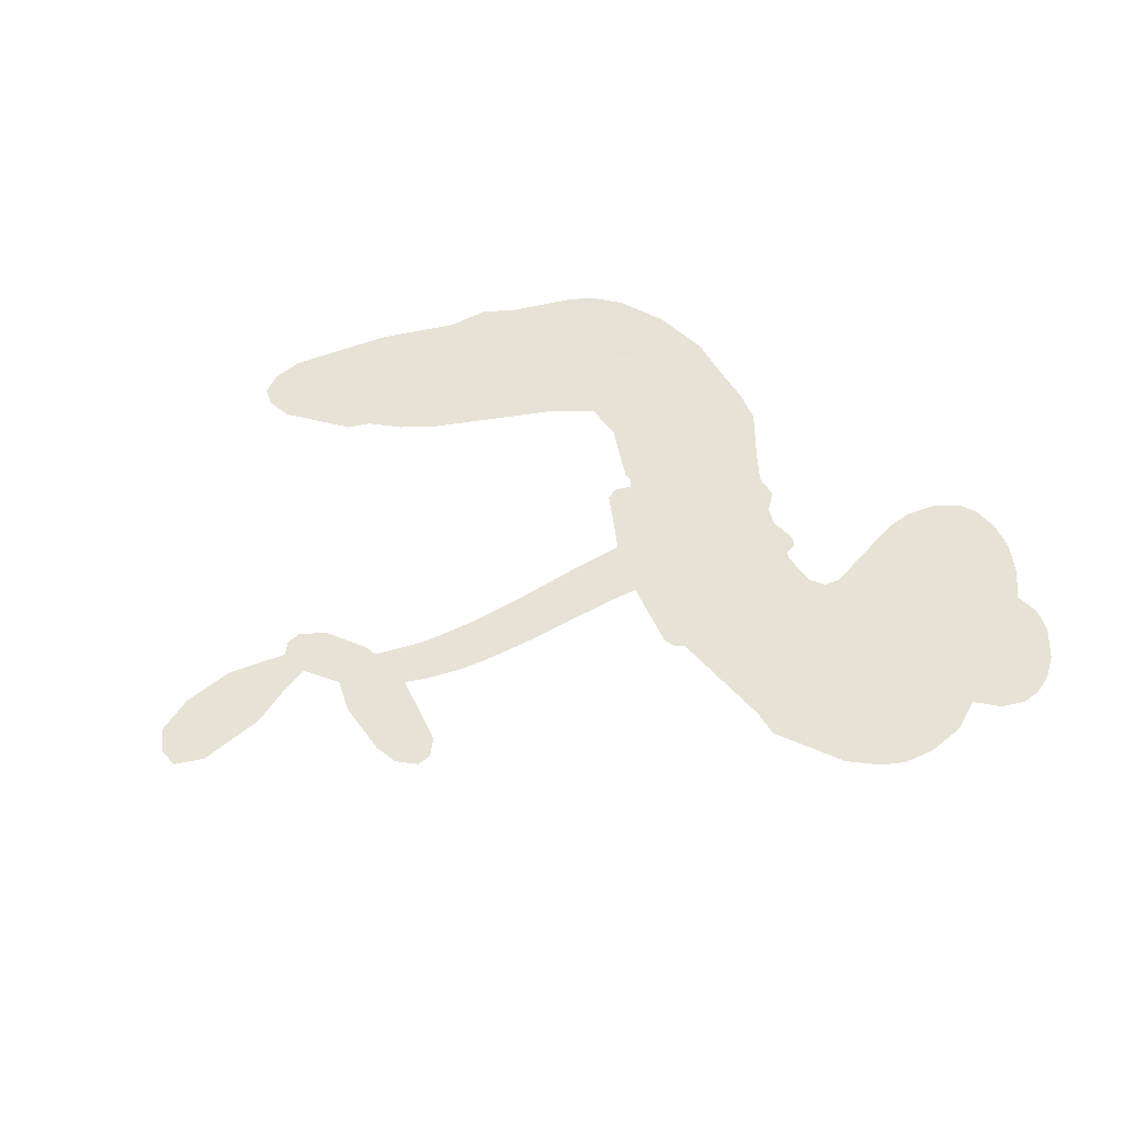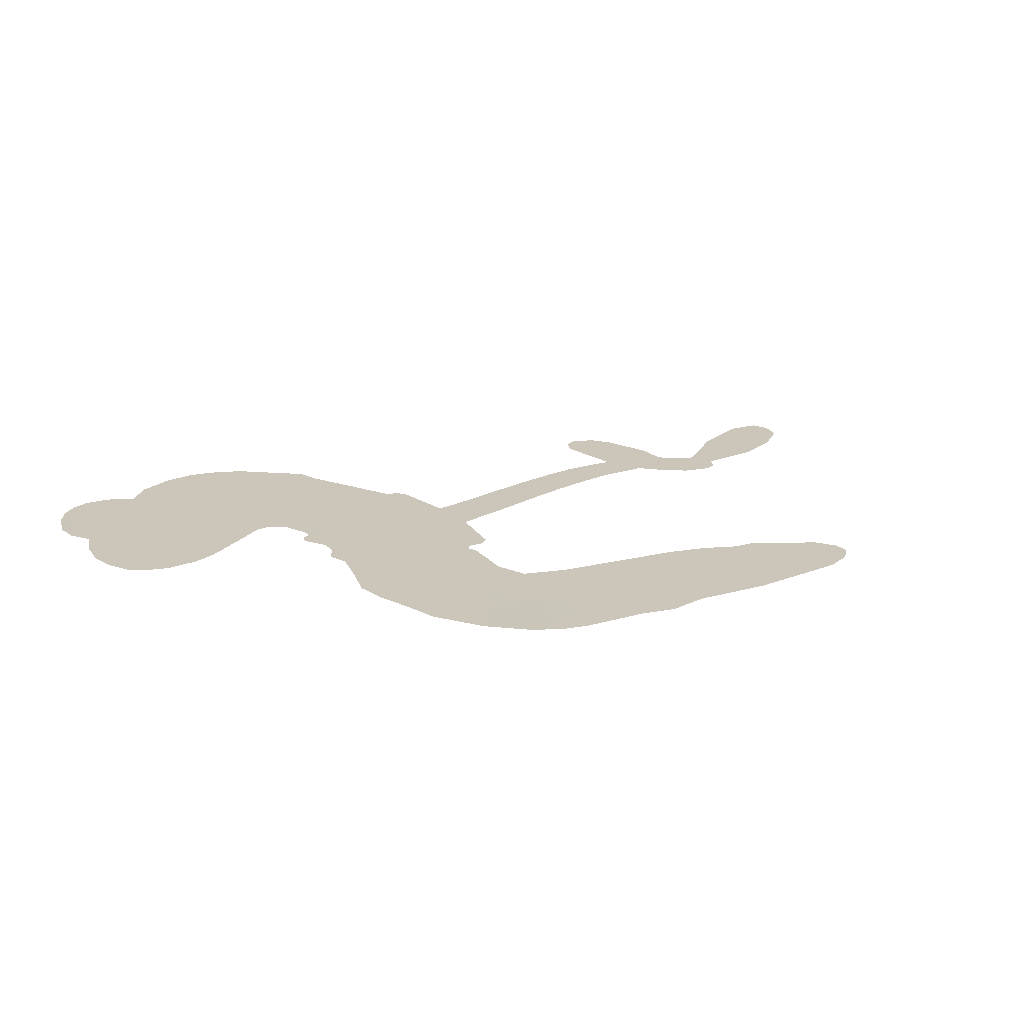
<metadata>
{"format":"obj","ext":"obj","renderer":"f3d","projection":"perspective","resolution":1024,"background":"white","views":[{"elev":64.0,"azim":160.2,"up":"+Z"},{"elev":20.8,"azim":-34.9,"up":"+Z"}]}
</metadata>
<code>
v -2279 884.3 0.2257
v -2271 933.6 0.2142
v -2252 979.3 0.1893
v -2272 1015 0.1564
v -2274 1051 0.1258
v -2257 1100 0
v -2234 1132 0.102
v -2207 1152 0.135
v -2180 1159 0.1547
v -2139 1154 0.1819
v -2096 1130 0.2241
v -2056 1166 0.2597
v -1997 1187 0.2811
v -1946 1191 0.2947
v -1905 1181 0.3046
v -1852 1155 0.3194
v -1758 1069 0.357
v -1747 1027 0.3705
v -1676 868.5 0.4716
v -1659 862.5 0.486
v -1648 848.3 0.5
v -1635 741.9 0.5272
v -1299 780.9 0.6118
v -1059 700.1 0.6795
v -1049 692.8 0.6864
v -952.1 754.9 0.7179
v -848.8 789.4 0.7338
v -797.7 781.7 0.7382
v -785.7 752.1 0.741
v -797 714.5 0.75
v -849.3 678.9 0.73
v -927.7 654 0.7164
v -1028 653.4 0.6913
v -1040 632.4 0.6867
v -1063 624.8 0.6845
v -1108 639 0.6806
v -1165 689.6 0.6797
v -1205 770.3 0.6797
v -1219 885.1 0.6797
v -1204 912 0.6797
v -1181 919.5 0.6797
v -1146 901.6 0.6797
v -1125 868.4 0.6797
v -1099 786.5 0.6797
v -1089 665.5 0.6784
v -1635 653.4 0.5463
v -1654 556.7 0.5748
v -1670 546.1 0.5774
v -1698 549 0.5876
v -1703 537.3 0.6008
v -1698 525.1 0.6103
v -1708 436.3 0.669
v -1690 383.4 0.7013
v -1621 356.7 0.6935
v -1413 315.4 0.5832
v -1351 295.4 0.546
v -1299 268.9 0.5055
v -1262 263.5 0.4795
v -1166 200.1 0.3786
v -1145 166.8 0.324
v -1145 140.5 0.25
v -1171 117.6 0.3476
v -1215 103.4 0.4048
v -1380 103 0.5381
v -1506 120.4 0.6229
v -1571 113.1 0.662
v -1627 128.9 0.6969
v -1732 141.7 0.7854
v -1773 154.4 0.8353
v -1817 180.4 1
v -1875 239.9 0.7852
v -1921 318.4 0.7241
v -1952 441.7 0.6592
v -1957 491.1 0.64
v -1920 613.2 0.5732
v -1930 646.9 0.5548
v -1911 675 0.5366
v -1910 703.1 0.5138
v -1930 743 0.488
v -1925 756.9 0.4836
v -1910 763.2 0.475
v -1908 775.4 0.4601
v -1926 826.6 0.3966
v -1948 843.7 0.3579
v -1975 843.4 0.3262
v -2099 777.8 0.2586
v -2139 766.5 0.2511
v -2193 766.7 0.2439
v -2232 781.8 0.2394
v -2255 801.8 0.2368
v -2273 840.4 0.2319
v -1347 703.7 0.5994
v -1059 682.1 0.682
v -1885 766.9 0.4707
v -1719 551.2 0.5938
v -1703 480.6 0.6381
v -1909 743.4 0.4874
v -1677 837.5 0.4858
v -1645 604.7 0.5622
v -1209 707.4 0.6359
v -1043 669.7 0.688
v -1143 696.4 0.6569
v -1116 683 0.6682
v -1920 722.6 0.4976
v -1705 575.2 0.5788
v -1000 721.9 0.7066
v -1063 647.5 0.6836
v -1014 688.8 0.6984
v -1180 153.9 0.3594
v -1182 881.8 0.6797
v -1880 809.5 0.4356
v -1720 520 0.6142
v -1892 722.7 0.5014
v -2208 831.3 0.2382
v -2180 1107 0.1552
v -1961 891.7 0.3324
v -1641 795.2 0.5019
v -1677 573.6 0.574
v -1177 766.2 0.6416
v -1115 745.2 0.6585
v -1753 587.8 0.5787
v -1731 854.4 0.4567
v -1867 685.9 0.5268
v -1904 874.9 0.378
v -1687 617.4 0.5604
v -1088 693.3 0.6737
v -1773 535.7 0.6088
v -1114 715.4 0.6633
v -1146 729.3 0.6528
v -1879 638.9 0.5563
v -1291 199.3 0.4835
v -1100 719.9 0.6798
v -828.4 752 0.7367
v -978.1 653.4 0.7065
v -1212 828.3 0.6797
v -2209 1036 0.1614
v -1175 704.8 0.6462
v -1285 235.4 0.4878
v -1118 684.6 0.6796
v -1351 226.6 0.5314
v -1214 231.7 0.436
v -1251 212.1 0.4558
v -1943 1113 0.2996
v -1729 222.7 0.7746
v -2236 868.3 0.2303
v -2137 837.7 0.2508
v -2218 1096 0.111
v -1804 779.2 0.4757
v -1770 466.4 0.6496
v -900.5 771.9 0.7265
v -973.4 692.5 0.709
v -2235 1011 0.1686
v -2187 965.4 0.2103
v -2200 1000 0.189
v -2133 1006 0.2197
v -2169 1027 0.1922
v -1298 103.1 0.4788
v -1213 185.7 0.4135
v -1934 1153 0.2993
v -1826 1030 0.3529
v -1742 182.4 0.8021
v -2127 801.8 0.2536
v -2037 810.2 0.2803
v -2170 809.1 0.2454
v -1846 784.2 0.4638
v -1734 462.3 0.6517
v -1761 407 0.6851
v -2164 991.9 0.2092
v -2128 937.9 0.2398
v -2121 1070 0.2106
v -2181 1066 0.1665
v -1980 1143 0.2852
v -1892 1122 0.3145
v -1786 1039 0.3597
v -1679 135.5 0.7377
v -1779 215.9 0.8371
v -1847 738.6 0.4939
v -1818 855.4 0.4282
v -2137 1040 0.2071
v -2085 1030 0.2406
v -1805 1112 0.3381
v -1891 842.6 0.4059
v -1707 193.6 0.7629
v -1664 247.1 0.7213
v -1842 823.8 0.4387
v -1815 1071 0.3449
v -1712 948.4 0.4135
v -1862 862.7 0.4069
v -1850 1101 0.329
v -1861 942.6 0.3697
v -1788 964.7 0.3864
v -1873 902.7 0.3811
v -1777 1002 0.3747
v -1819 908.6 0.4007
v -1922 938.6 0.3427
v -1729 988 0.3907
v -1907 908.4 0.3617
v -1750 955.1 0.4009
v -1778 922.6 0.408
v -1737 915.3 0.4239
v -1764 882.3 0.4322
v -1694 908.5 0.4395
v -1774 836.6 0.4521
v -1719 886.1 0.4445
v -1936 873.1 0.3566
v -1749 556.6 0.5947
v -1782 568.9 0.5908
v -1802 629.3 0.5591
v -1838 536.7 0.6117
v -835.2 714.4 0.7369
v -870.5 740 0.7299
v -914.9 728.2 0.722
v -2177 883.3 0.2361
v -2174 846.2 0.2418
v -1719 758.4 0.5029
v -2226 941.5 0.211
v -2028 885 0.2908
v -1724 400.7 0.6893
v -1756 336.4 0.7251
v -1722 359.6 0.7096
v -1754 372.2 0.705
v -1819 375.3 0.7037
v -1788 354 0.7171
v -1707 295.8 0.7315
v -1844 309.3 0.7473
v -1724 324.8 0.7248
v -1759 280.7 0.7615
v -1678 335.6 0.71
v -1822 339.1 0.7274
v -1935 380.6 0.6901
v -1800 299.8 0.7569
v -2135 1111 0.1933
v -2152 1083 0.1846
v -2018 1153 0.2717
v -2050 1119 0.2538
v -2008 1111 0.2745
v -2039 1063 0.2617
v -1879 1168 0.3118
v -1903 1151 0.3078
v -1785 183.8 0.8842
v -1827 229.4 0.8518
v -2087 974.3 0.2505
v -1828 1134 0.3281
v -1905 1043 0.3236
v -1839 653.2 0.5464
v -1844 608.4 0.5721
v -1782 699.9 0.5222
v -1824 691.9 0.5242
v -1796 665.8 0.5395
v -1752 639.3 0.5533
v -1881 474.2 0.6463
v -949.4 719.2 0.7155
v -923.8 691.4 0.7185
v -888.4 666.3 0.7232
v -878.5 702.9 0.7269
v -2203 863.6 0.2347
v -2212 903.2 0.2253
v -2177 924.9 0.2266
v -1674 763.9 0.5093
v -1736 805.4 0.4783
v -2220 973.8 0.1974
v -1993 874.8 0.3121
v -1998 923.7 0.3038
v -2006 826.7 0.2987
v -2084 833.2 0.2655
v -2037 848.1 0.2851
v -2072 876.7 0.2703
v -2059 928.6 0.2714
v -1757 244.5 0.7878
v -1723 260.7 0.7543
v -1794 259 0.7952
v -1833 270.1 0.7847
v -1663 292.8 0.7124
v -1517 336.1 0.6428
v -1642 324.8 0.7002
v -1621 287.7 0.6932
v -1569 346.4 0.6703
v -1621 243.4 0.6962
v -1646 209.7 0.7136
v -1549 265.6 0.6548
v -1604 322.2 0.6848
v -1680 215.3 0.7373
v -1635 169.8 0.7058
v -1589 265.6 0.6767
v -1567 304 0.666
v -1589 158.2 0.6752
v -1529 299 0.6458
v -1569 211.9 0.6647
v -1482 246.2 0.6146
v -1607 206.1 0.6883
v -1465 325.7 0.6131
v -1513 265.7 0.6342
v -1531 227.9 0.6426
v -1478 287 0.6166
v -1530 171.1 0.6397
v -1430 262.7 0.5857
v -1656 369.9 0.7027
v -2081 1089 0.2353
v -2101 1003 0.2374
v -2120 975.7 0.2343
v -2068 1002 0.2548
v -2051 1031 0.2592
v -2048 967.1 0.2708
v -1989 1025 0.2913
v -2033 999.8 0.2734
v -2005 966.3 0.2928
v -1964 951.9 0.3173
v -1950 922.5 0.3315
v -1928 993.2 0.3253
v -1974 989.1 0.3044
v -1886 1080 0.3226
v -1926 1077 0.3098
v -1864 1046 0.337
v -1974 1077 0.291
v -1948 1040 0.3071
v -1881 1002 0.3424
v -1809 594 0.5786
v -1839 572.6 0.5919
v -1937 552.5 0.6113
v -1883 587.1 0.5866
v -1928 582.7 0.5936
v -1902 559.4 0.6036
v -1909 513.1 0.628
v -1773 614.2 0.5663
v -1724 612.8 0.5645
v -1709 657.2 0.5454
v -1922 469.7 0.6483
v -1864 359.2 0.7103
v -2249 904.8 0.2217
v -1677 800.7 0.4951
v -1772 799.1 0.472
v -1805 817.1 0.4535
v -1765 753.5 0.4968
v -1709 827.1 0.4769
v -2068 794 0.2675
v -2029 917.3 0.2876
v -2093 938.8 0.2543
v -2109 898.4 0.2533
v -2146 904 0.2406
v -1556 145.8 0.6543
v -1493 199.9 0.6182
v -2070 1058 0.2449
v -2008 1077 0.2761
v -1899 968.4 0.3446
v -1868 510.8 0.6271
v -1824 478.1 0.6437
v -1947 521.9 0.6271
v -1672 652.8 0.5475
v -1654 697.7 0.5353
v -1745 680.2 0.5342
v -1703 707 0.5264
v -1707 789 0.4925
v -1804 737.1 0.4999
v -2109 861.2 0.2572
v -1492 159 0.6153
v -1443 111.6 0.5793
v -1425 181.3 0.5739
v -1474 116 0.6006
v -1454 150.6 0.5895
v -1413 141 0.5625
v -1461 186.2 0.5968
v -1438 221.4 0.5858
v -1372 175.8 0.538
v -1395 234.5 0.561
v -1368 260.9 0.5482
v -1333 257 0.525
v -1382 305.4 0.5649
v -1488 679.7 0.5668
v -1471 763.8 0.5732
v -1675 727.7 0.5228
v -1741 720.3 0.5162
v -1377 139.5 0.5385
v -1325 149.9 0.5021
v -1339 103 0.5102
v -1257 163 0.4493
v -1398 275.2 0.569
v -1560 665.7 0.5522
v -1293 164 0.4787
v -1257 103.2 0.4437
v -1276 132.9 0.4618
v -1236 133.4 0.4252
v -1554 751.1 0.5547
v -1625 711 0.5374
v -1595 745.7 0.5441
v -1163 835.2 0.6797
v -1184 803 0.6797
v -1150 756.4 0.6797
v -1112 827.1 0.6797
v -1143 799.2 0.6797
v -2237 1063 0.1157
v -1755 502.2 0.6274
v -1794 502.8 0.6288
v -1823 947.1 0.3826
v -1822 988.3 0.3671
v -1798 882.1 0.4213
v -1898 279.5 0.7518
v -1883 315 0.7348
v -1444 296.3 0.5978
v -1896 421.9 0.6725
v -1854 403.9 0.685
v -1807 423.9 0.6748
v -1861 441.3 0.6639
v -1776 434.7 0.6685
v -1829 446.7 0.6614
v -1396 199.8 0.5572
v -1331 190.8 0.5116
v -1317 222.7 0.5075
v -1570 708.7 0.5506
v -1597 659.9 0.5468
v -1528 696.7 0.5592
v -1513 757.5 0.564
v -1418 693.1 0.5828
v -1493 721.2 0.5674
v -1453 686.6 0.5747
v -1386 775 0.5922
v -1442 730.4 0.5786
v -1397 732.5 0.5888
v -1429 769.9 0.5826
v -1383 698.9 0.591
v -1186 730.6 0.6797
v -1139 718.8 0.6797
v -1100 752.8 0.6797
v -1856 977.3 0.3594
v -1943 411.2 0.6737
v -1895 383.5 0.6931
v -1928 349.7 0.7075
v -1895 344.4 0.7149
v -1599 691.5 0.545
v -1239 777 0.6259
v -1213 747.2 0.6334
v -1278 709.8 0.6169
v -1243 710.3 0.6262
v -1260 745 0.6213
v -1302 741.7 0.6111
v -1343 778.9 0.6019
v -1357 742 0.5981
v -1668 181 0.7309
v -1703 159.4 0.7601
f 112 206 391
f 186 160 174
f 75 130 76
f 203 122 201
f 105 121 206
f 45 107 93
f 51 50 112
f 123 78 77
f 89 88 114
f 125 118 99
f 1 91 145
f 162 164 87
f 25 108 106
f 43 42 110
f 80 79 97
f 126 93 24
f 58 138 142
f 179 299 180
f 128 129 102
f 105 125 325
f 52 166 167
f 143 159 172
f 240 176 70
f 142 138 131
f 176 240 161
f 223 231 219
f 59 158 109
f 95 112 50
f 117 21 98
f 113 94 97
f 97 104 113
f 104 78 113
f 349 383 22
f 166 112 391
f 105 95 49
f 74 73 327
f 51 112 96
f 82 94 111
f 107 34 101
f 52 218 53
f 323 345 322
f 203 260 122
f 90 89 114
f 167 221 218
f 145 256 257
f 91 90 114
f 298 232 170
f 98 19 334
f 282 183 437
f 77 76 130
f 4 3 152
f 152 5 4
f 56 365 366
f 45 126 103
f 115 9 8
f 8 7 147
f 45 139 36
f 106 151 252
f 147 7 6
f 381 158 375
f 114 145 91
f 246 208 245
f 136 154 156
f 10 9 115
f 19 122 334
f 205 83 124
f 17 174 18
f 84 205 116
f 165 111 94
f 182 83 111
f 162 146 164
f 239 15 159
f 206 207 127
f 129 137 102
f 236 234 235
f 350 250 326
f 172 159 14
f 180 302 342
f 126 45 93
f 322 318 320
f 239 238 15
f 211 150 212
f 5 152 390
f 136 152 154
f 25 93 101
f 31 30 210
f 107 45 36
f 124 192 197
f 161 183 144
f 119 430 137
f 120 119 129
f 296 364 376
f 359 361 355
f 287 274 285
f 363 373 406
f 276 285 281
f 50 49 95
f 53 218 220
f 275 54 297
f 49 48 118
f 126 128 103
f 274 287 294
f 58 57 138
f 78 123 113
f 407 406 131
f 118 105 49
f 375 158 142
f 68 161 69
f 61 109 62
f 421 139 132
f 109 60 59
f 166 52 96
f 423 394 160
f 60 109 61
f 348 349 351
f 85 84 116
f 141 58 142
f 162 87 86
f 43 110 385
f 134 32 151
f 386 385 135
f 110 42 41
f 110 135 385
f 102 103 128
f 57 366 407
f 40 110 41
f 40 39 110
f 421 387 420
f 119 137 129
f 141 158 59
f 37 36 139
f 105 206 95
f 47 118 48
f 94 81 97
f 95 206 112
f 430 433 432
f 432 100 430
f 413 416 369
f 82 81 94
f 177 165 94
f 98 20 19
f 98 21 20
f 97 79 104
f 63 62 109
f 108 151 106
f 117 330 259
f 210 133 211
f 93 107 101
f 83 82 111
f 259 22 117
f 348 99 46
f 47 99 118
f 24 93 25
f 132 139 45
f 35 34 107
f 126 24 128
f 101 34 33
f 118 125 105
f 130 123 77
f 115 8 147
f 128 24 120
f 108 101 33
f 27 133 28
f 108 33 134
f 255 253 254
f 185 111 165
f 28 133 29
f 133 30 29
f 129 128 120
f 110 39 135
f 159 15 14
f 145 114 256
f 193 160 394
f 101 108 25
f 389 388 385
f 36 35 107
f 168 154 153
f 81 80 97
f 372 373 363
f 151 108 134
f 214 114 164
f 145 257 329
f 163 265 335
f 179 233 171
f 390 6 5
f 147 390 171
f 113 123 177
f 177 123 248
f 209 346 392
f 397 396 225
f 261 154 152
f 27 150 211
f 253 252 151
f 152 136 390
f 3 2 216
f 168 169 300
f 261 152 3
f 168 156 154
f 261 153 154
f 234 236 172
f 179 156 155
f 147 171 115
f 64 374 372
f 375 380 381
f 141 142 158
f 142 131 375
f 172 14 13
f 143 173 239
f 308 205 197
f 196 198 187
f 283 175 67
f 161 144 176
f 264 266 163
f 214 146 213
f 85 262 264
f 262 85 116
f 114 88 164
f 87 164 88
f 177 94 113
f 332 148 331
f 112 166 96
f 166 149 403
f 346 209 345
f 223 219 221
f 169 168 153
f 155 156 168
f 265 162 86
f 162 265 146
f 179 180 170
f 11 10 232
f 136 156 171
f 171 156 179
f 12 234 13
f 172 13 234
f 173 311 189
f 189 311 313
f 16 173 189
f 200 198 199
f 288 280 284
f 183 282 144
f 270 184 224
f 70 176 241
f 245 248 123
f 148 165 177
f 188 194 192
f 188 182 185
f 179 155 299
f 179 170 233
f 299 300 242
f 301 302 180
f 188 192 124
f 17 181 186
f 83 182 124
f 438 161 68
f 437 283 279
f 288 290 286
f 220 226 228
f 332 165 148
f 188 185 178
f 17 186 174
f 189 186 181
f 174 193 18
f 185 182 111
f 202 187 200
f 182 188 124
f 16 189 243
f 311 173 312
f 189 313 186
f 194 190 192
f 18 193 196
f 194 188 178
f 190 195 197
f 160 193 174
f 198 196 193
f 122 204 201
f 393 194 199
f 160 313 316
f 304 314 343
f 190 197 192
f 198 193 191
f 197 195 308
f 199 191 393
f 198 191 199
f 395 194 178
f 198 200 187
f 201 200 199
f 204 19 202
f 395 199 194
f 201 395 203
f 332 178 185
f 204 202 200
f 260 331 333
f 201 204 200
f 19 204 122
f 83 205 84
f 197 205 124
f 207 206 121
f 206 127 391
f 324 317 207
f 130 320 246
f 250 350 249
f 123 130 245
f 127 207 209
f 207 121 324
f 30 133 210
f 133 27 211
f 150 26 212
f 210 211 255
f 252 212 26
f 253 255 212
f 146 354 339
f 258 153 216
f 146 214 164
f 256 214 213
f 353 247 333
f 348 46 349
f 2 1 329
f 216 257 258
f 307 263 308
f 354 267 338
f 52 167 218
f 221 220 218
f 221 167 223
f 269 270 227
f 219 226 220
f 53 220 228
f 167 222 223
f 219 220 221
f 402 400 404
f 328 225 229
f 222 229 223
f 269 227 271
f 226 227 224
f 224 273 228
f 397 72 396
f 71 70 241
f 227 226 219
f 226 224 228
f 223 229 231
f 144 269 176
f 273 224 184
f 297 53 228
f 399 251 327
f 231 229 225
f 400 402 399
f 426 427 425
f 71 241 272
f 219 231 227
f 10 115 232
f 233 115 171
f 170 232 233
f 115 233 232
f 11 235 12
f 234 12 235
f 11 232 298
f 236 143 172
f 235 11 298
f 235 237 343
f 299 301 180
f 237 302 304
f 143 239 159
f 173 16 238
f 173 238 239
f 70 69 240
f 161 240 69
f 176 269 271
f 271 231 272
f 338 268 337
f 262 263 217
f 314 312 143
f 189 181 243
f 316 313 244
f 246 245 130
f 249 248 245
f 319 322 321
f 318 207 317
f 250 249 208
f 215 260 333
f 249 245 208
f 248 247 353
f 250 208 324
f 247 248 249
f 325 250 324
f 325 326 250
f 230 399 424
f 400 222 401
f 106 252 26
f 253 151 32
f 255 254 31
f 212 252 253
f 210 255 31
f 253 32 254
f 212 255 211
f 214 256 114
f 257 256 213
f 257 213 258
f 216 2 329
f 339 258 213
f 169 153 258
f 330 117 98
f 326 351 350
f 331 260 203
f 259 330 352
f 3 216 261
f 153 261 216
f 263 262 116
f 266 264 262
f 310 304 305
f 301 242 303
f 265 266 267
f 266 262 217
f 267 266 217
f 265 163 266
f 268 267 217
f 268 338 267
f 263 336 217
f 268 303 337
f 270 269 144
f 227 231 271
f 270 144 282
f 227 270 224
f 272 231 225
f 176 271 241
f 272 225 396
f 241 271 272
f 184 278 276
f 228 273 275
f 276 284 285
f 285 274 277
f 273 276 275
f 284 276 278
f 184 276 273
f 54 275 281
f 175 283 437
f 276 281 275
f 279 184 282
f 278 184 279
f 437 279 282
f 290 288 284
f 376 398 296
f 277 54 281
f 282 184 270
f 438 183 161
f 66 286 67
f 67 286 283
f 279 290 278
f 284 280 285
f 285 280 287
f 277 281 285
f 340 65 295
f 278 290 284
f 292 287 280
f 294 287 292
f 340 286 66
f 341 293 295
f 292 280 293
f 358 359 355
f 279 283 290
f 286 290 283
f 293 280 288
f 291 294 398
f 294 292 289
f 295 293 288
f 289 292 293
f 294 289 296
f 294 291 274
f 340 288 286
f 293 341 289
f 361 362 341
f 365 376 364
f 342 170 180
f 275 297 228
f 237 235 298
f 300 299 155
f 301 299 242
f 168 300 155
f 337 300 169
f 242 337 303
f 342 302 237
f 305 301 303
f 311 312 244
f 336 303 268
f 307 310 306
f 301 305 302
f 305 303 306
f 303 336 306
f 304 302 305
f 307 306 263
f 305 306 310
f 308 263 116
f 307 195 309
f 308 116 205
f 195 307 308
f 309 344 316
f 309 244 315
f 307 309 310
f 315 310 309
f 312 173 143
f 313 311 244
f 314 143 236
f 315 312 314
f 244 309 316
f 186 313 160
f 343 314 236
f 315 314 304
f 315 304 310
f 244 312 315
f 344 309 195
f 393 394 423
f 208 246 317
f 318 317 246
f 75 320 130
f 207 318 209
f 323 251 345
f 320 318 246
f 320 321 322
f 322 319 323
f 320 75 321
f 318 322 209
f 347 74 323
f 327 323 74
f 317 324 208
f 325 324 121
f 105 325 121
f 326 325 125
f 348 326 125
f 350 247 249
f 230 425 399
f 323 327 251
f 427 397 328
f 73 399 327
f 145 329 1
f 216 329 257
f 334 330 98
f 215 352 260
f 332 331 203
f 331 148 333
f 178 332 203
f 332 185 165
f 353 333 148
f 371 247 350
f 122 260 334
f 334 260 352
f 336 263 306
f 265 86 335
f 268 217 336
f 300 337 242
f 337 169 338
f 169 258 339
f 265 354 146
f 146 339 213
f 169 339 338
f 65 340 66
f 288 340 295
f 65 355 295
f 341 295 355
f 237 298 342
f 170 342 298
f 235 343 236
f 304 343 237
f 195 190 344
f 423 344 190
f 346 345 251
f 322 345 209
f 399 425 400
f 391 392 149
f 99 348 125
f 323 319 347
f 413 410 368
f 259 370 22
f 215 351 370
f 326 348 351
f 371 333 247
f 370 351 349
f 371 215 333
f 259 352 215
f 334 352 330
f 148 177 353
f 248 353 177
f 267 354 265
f 339 354 338
f 360 363 357
f 289 341 362
f 357 359 360
f 358 356 359
f 364 140 365
f 360 359 356
f 355 65 358
f 361 359 357
f 356 64 360
f 364 405 140
f 361 357 362
f 355 361 341
f 357 363 405
f 289 362 296
f 360 64 372
f 374 157 373
f 296 362 364
f 362 357 405
f 366 365 140
f 398 376 55
f 366 140 407
f 56 366 57
f 417 415 418
f 365 56 367
f 428 384 383
f 22 370 349
f 215 370 259
f 350 351 371
f 215 371 351
f 373 157 380
f 363 360 372
f 378 375 131
f 373 378 406
f 372 374 373
f 381 380 379
f 365 367 376
f 55 376 367
f 377 410 408
f 46 383 349
f 406 378 131
f 373 380 378
f 63 381 379
f 380 375 378
f 157 379 380
f 63 109 381
f 158 381 109
f 408 382 384
f 22 383 384
f 386 135 38
f 377 408 428
f 428 46 409
f 385 386 389
f 387 386 38
f 389 44 388
f 421 420 37
f 422 44 387
f 386 387 389
f 43 385 388
f 44 389 387
f 171 390 136
f 6 390 147
f 392 391 127
f 166 391 149
f 209 392 127
f 149 392 346
f 394 393 191
f 190 194 393
f 193 394 191
f 423 160 316
f 203 395 178
f 199 395 201
f 272 396 71
f 222 328 229
f 328 397 225
f 291 398 55
f 294 296 398
f 400 328 222
f 401 222 167
f 399 402 251
f 167 403 401
f 404 149 346
f 404 400 401
f 346 251 402
f 166 403 167
f 404 403 149
f 404 401 403
f 346 402 404
f 140 405 363
f 362 405 364
f 407 131 138
f 363 406 140
f 407 138 57
f 140 406 407
f 410 377 368
f 413 411 410
f 428 408 384
f 382 408 410
f 413 414 416
f 382 410 411
f 369 411 413
f 416 414 412
f 436 434 435
f 413 368 414
f 417 416 412
f 92 436 419
f 418 369 416
f 417 419 436
f 139 421 37
f 417 418 416
f 417 412 419
f 387 38 420
f 422 421 132
f 344 423 316
f 421 422 387
f 393 423 190
f 72 397 427
f 399 73 424
f 400 425 328
f 425 427 328
f 425 230 426
f 72 427 426
f 46 428 383
f 377 428 409
f 119 429 430
f 137 430 100
f 432 433 431
f 429 23 433
f 434 431 433
f 433 430 429
f 434 433 23
f 415 417 436
f 92 431 434
f 434 436 92
f 434 23 435
f 415 436 435
f 437 183 438
f 68 175 438
f 437 438 175

</code>
